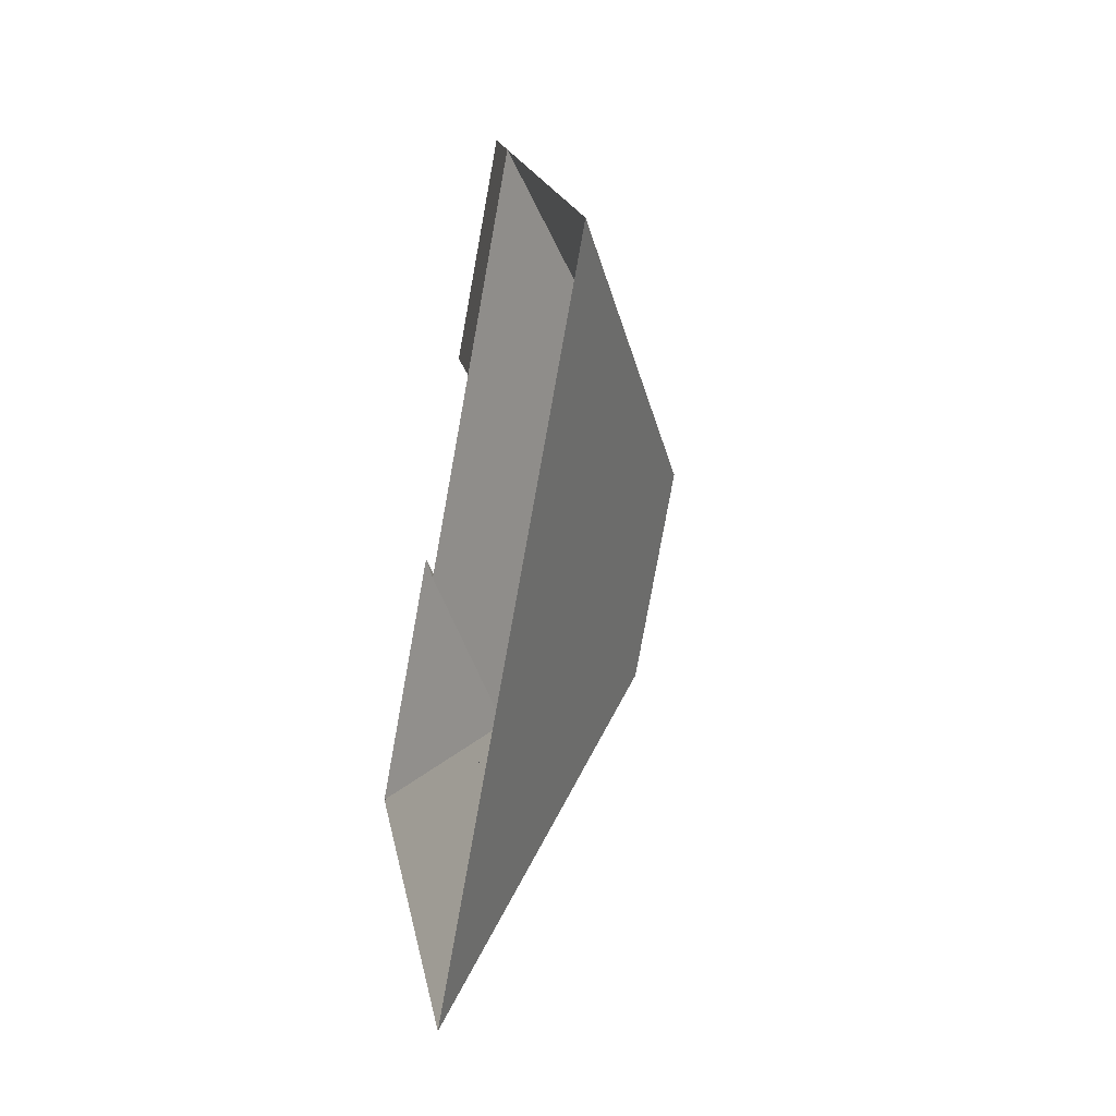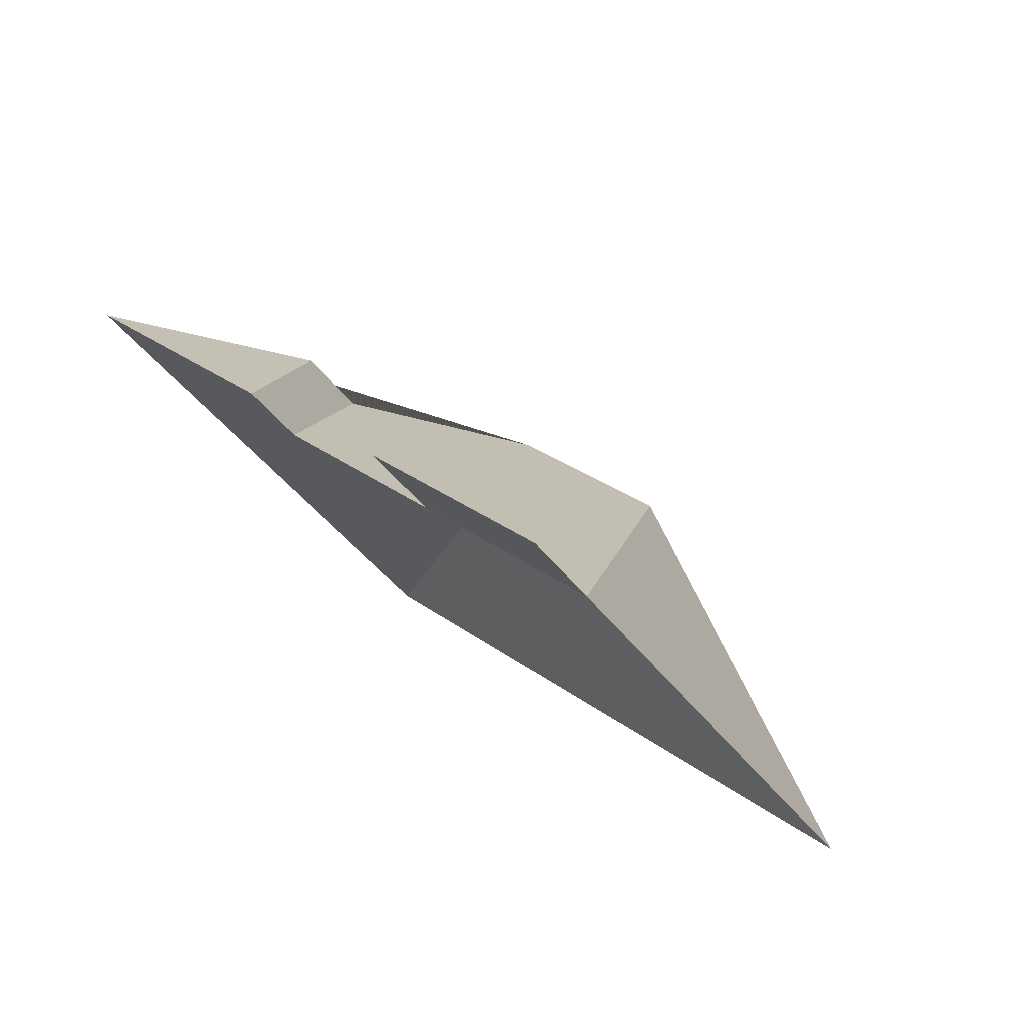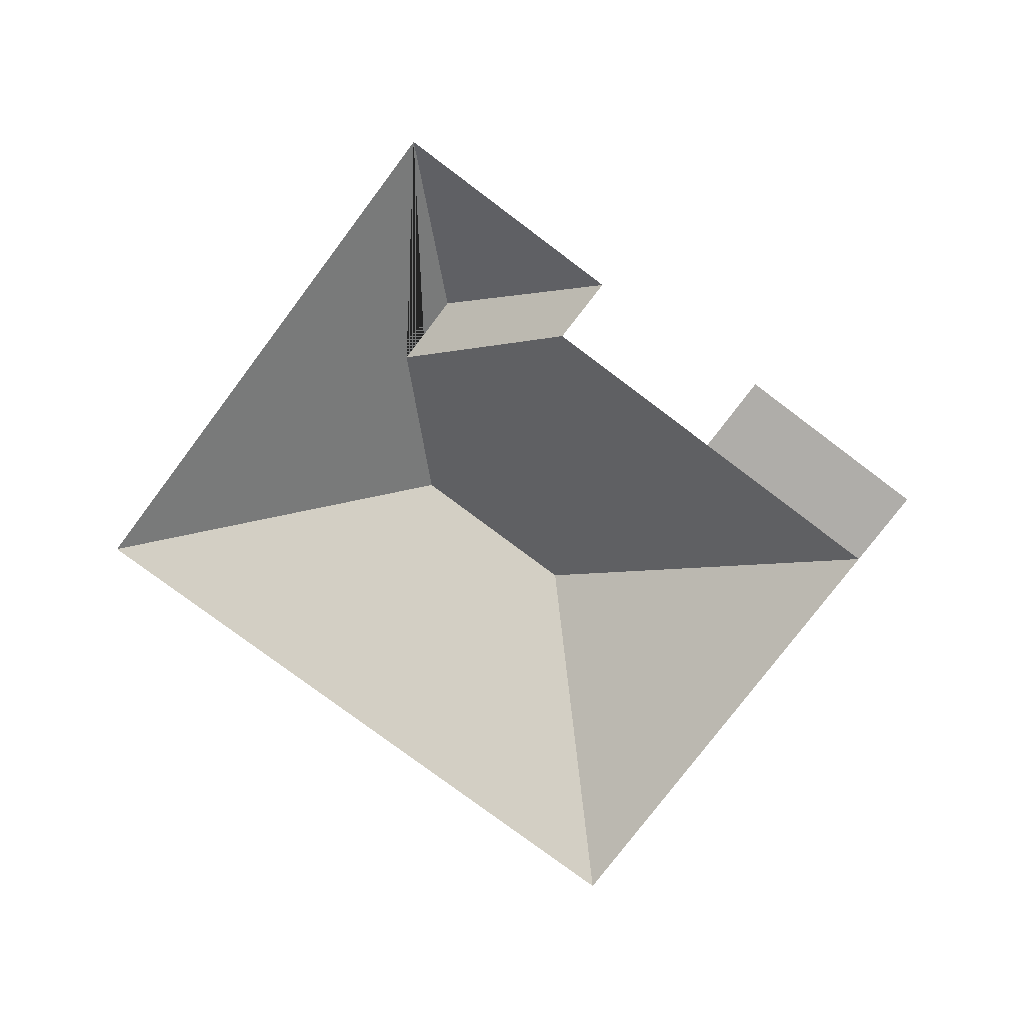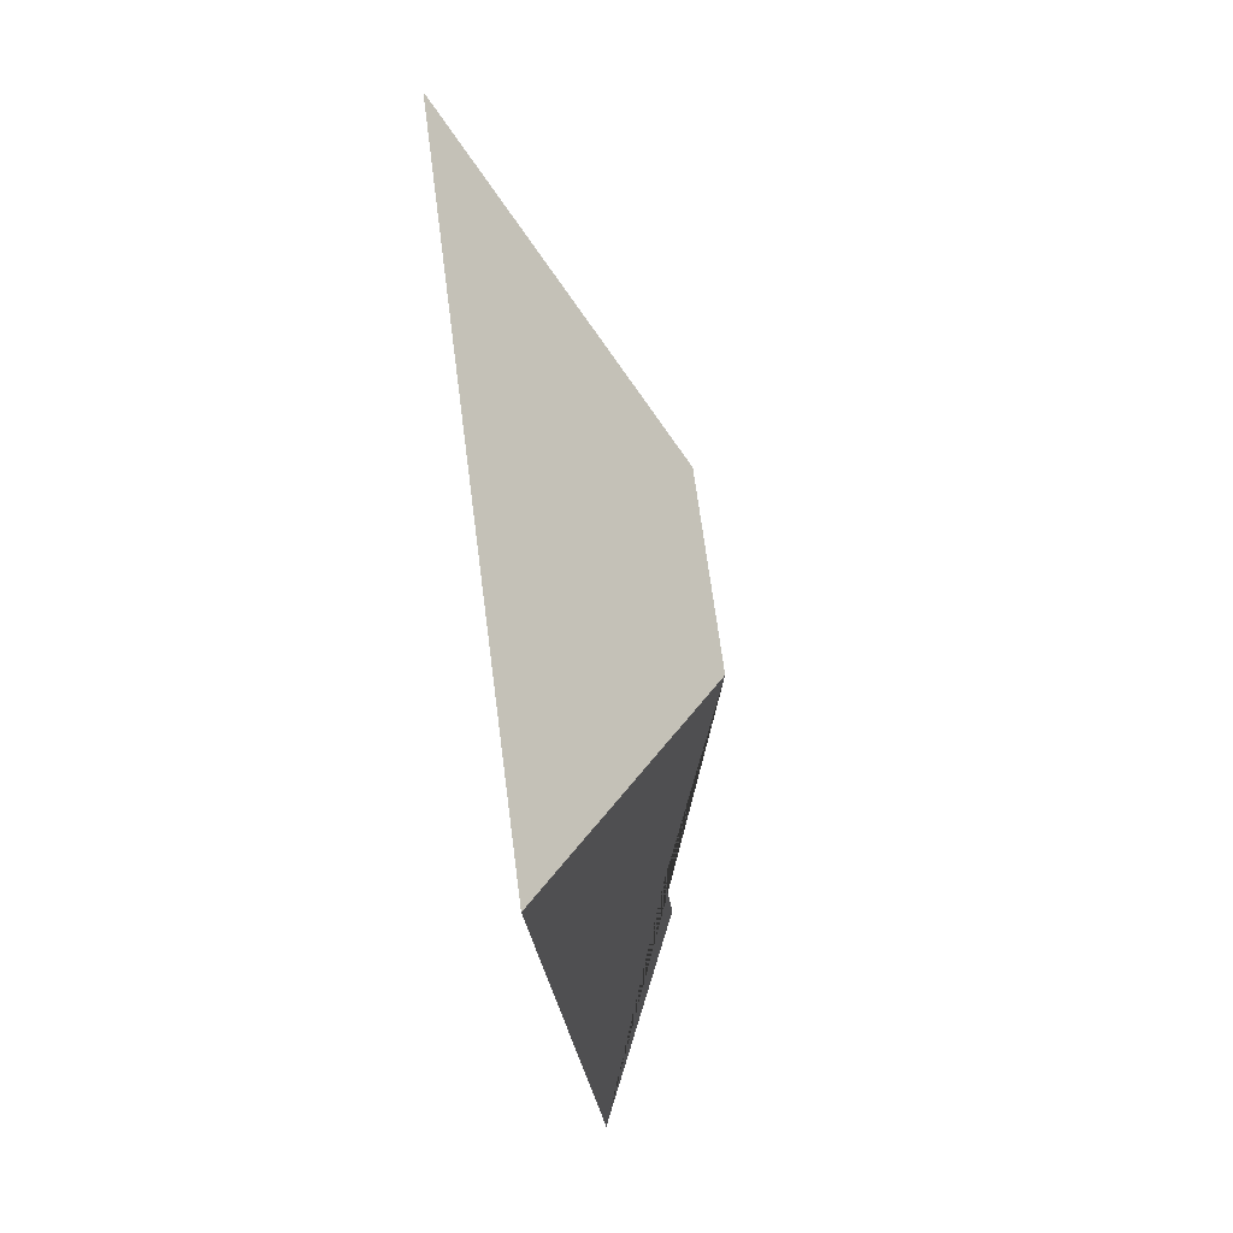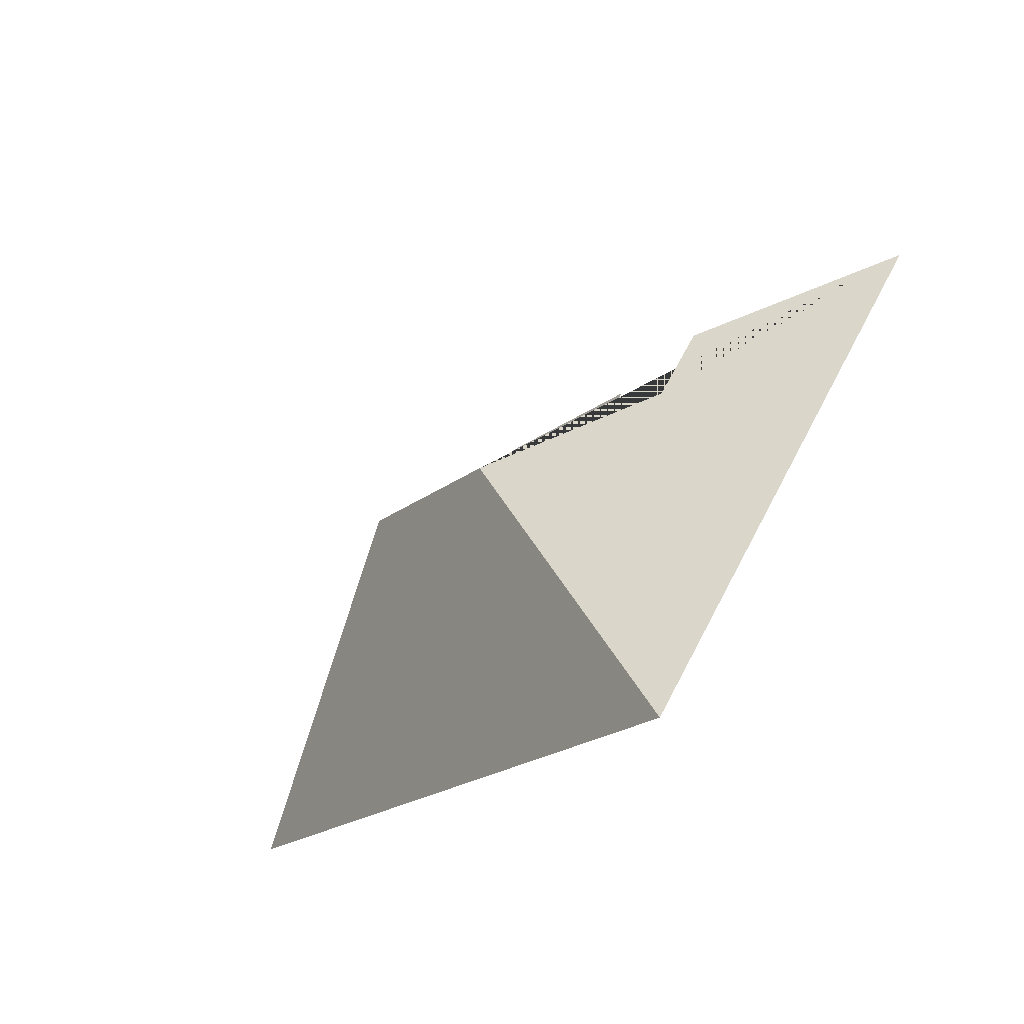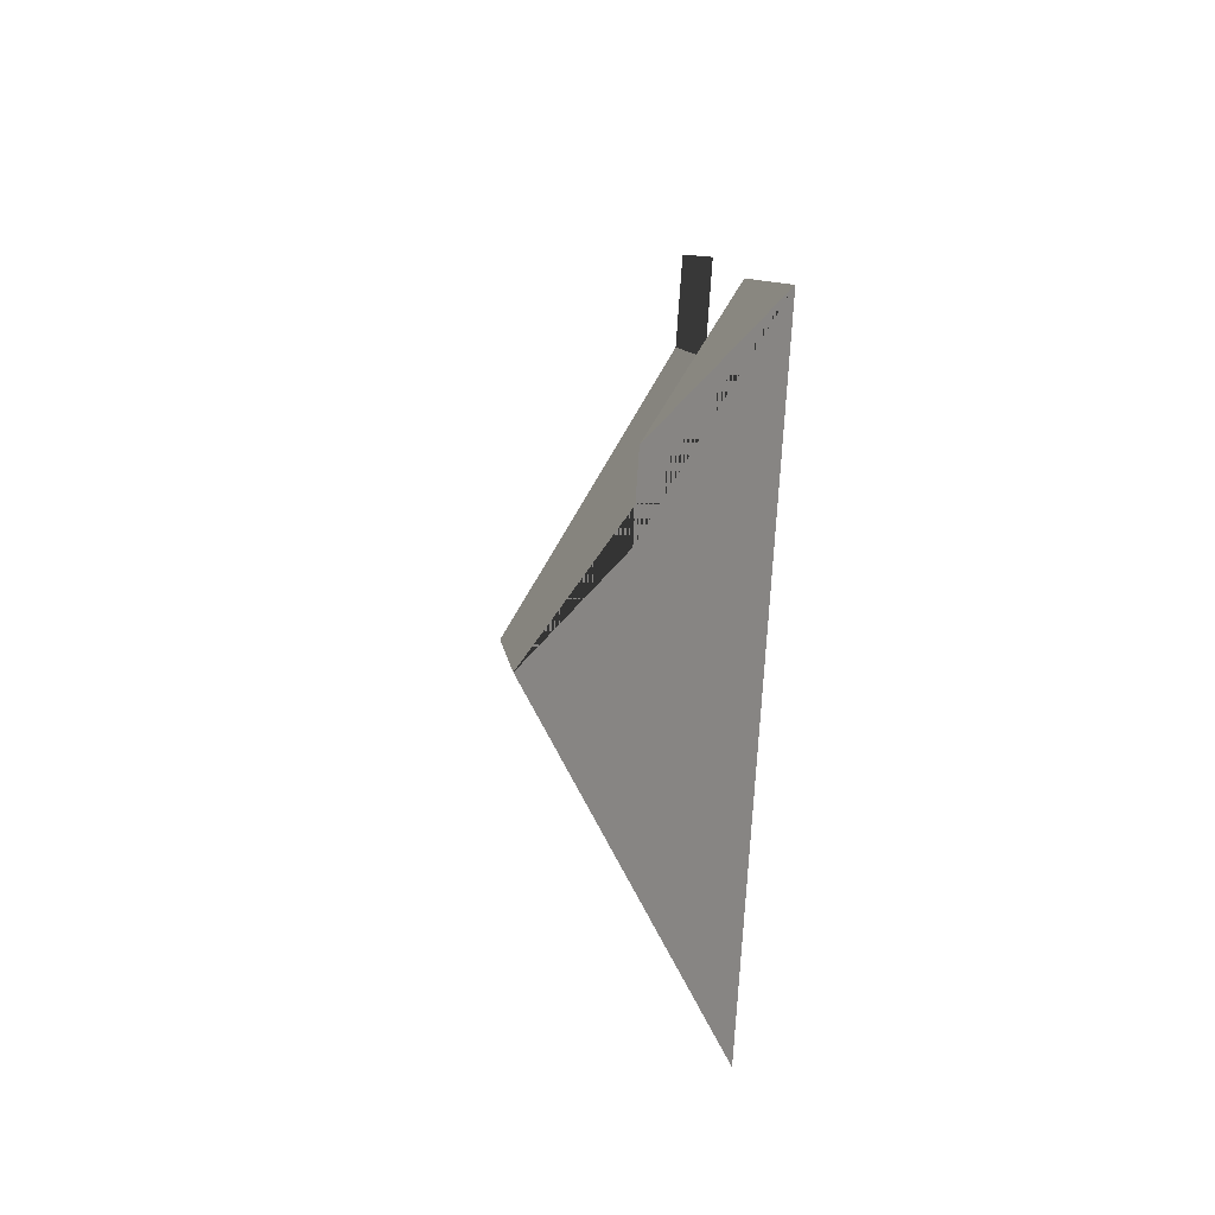
<metadata>
{"format":"obj","ext":"obj","renderer":"f3d","projection":"perspective","resolution":1024,"background":"white","views":[{"elev":-37.9,"azim":77.0,"up":"+Z"},{"elev":78.6,"azim":36.5,"up":"+Z"},{"elev":-77.2,"azim":-75.1,"up":"+Y"},{"elev":-76.6,"azim":99.2,"up":"+Z"},{"elev":-66.2,"azim":-134.1,"up":"+Z"},{"elev":-30.9,"azim":-96.8,"up":"+Z"}]}
</metadata>
<code>
o BK39_500_013033_0034_roof
v 18.75 75 -206.1
v 171.6 75 -400
v 121.5 112.5 -240
v 100.6 112.6 -213.1
v 107 75 -136.8
v 125.9 75 -161.6
v 194 145 -248.3
v 257.9 145 -198.2
v 195.7 75 -106.8
v 172.5 75 -77.26
v 403.6 75 -217.9
v 270.4 75 -48.21
v 247.2 75 -18.63
v 18.75 0 -206.1
v 171.6 0 -400
v 403.6 0 -217.9
v 270.4 0 -48.21
v 247.2 0 -18.63
v 172.5 0 -77.26
v 195.7 0 -106.8
v 125.9 0 -161.6
v 107 0 -136.8
f 12 13 10 9
f 12 8 7 3 6 9
f 6 5 4 3
f 5 1 4
f 1 2 7 3 4
f 12 11 8
f 11 2 7 8

</code>
